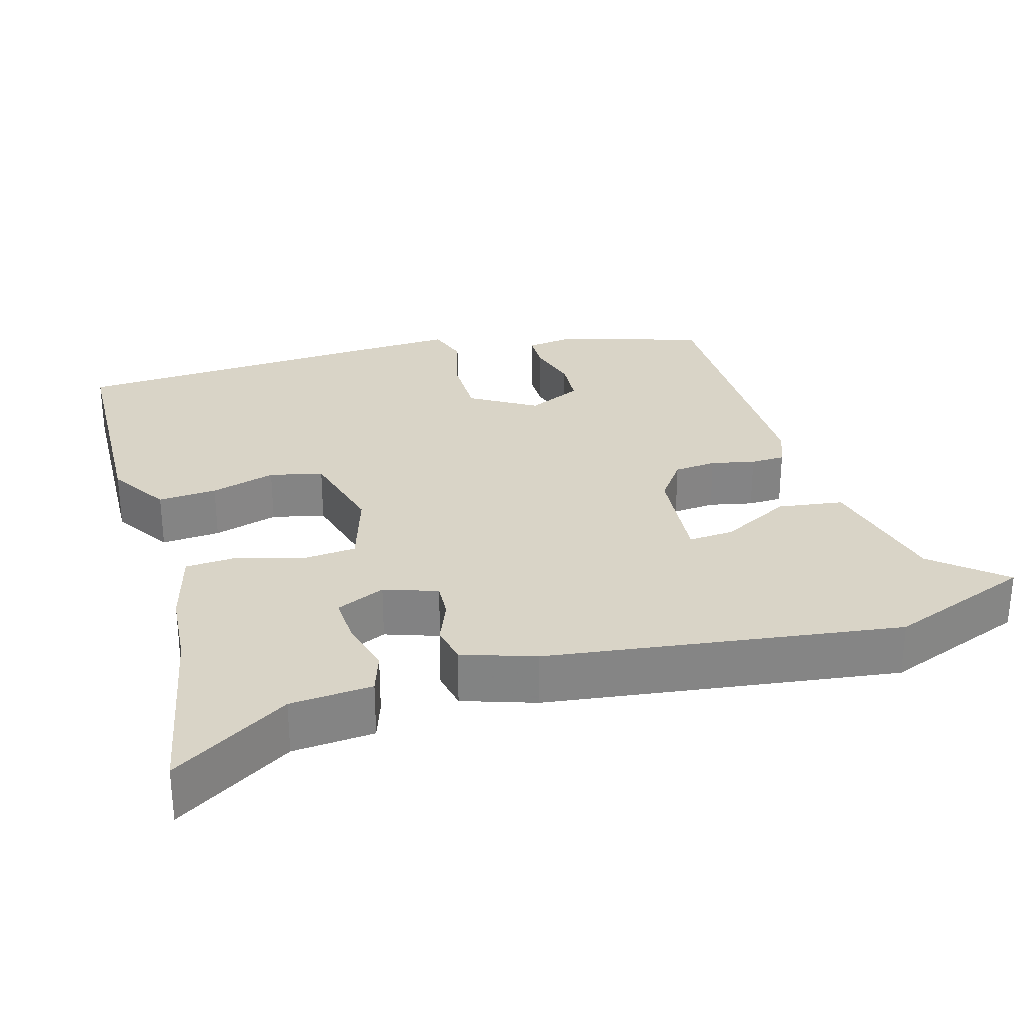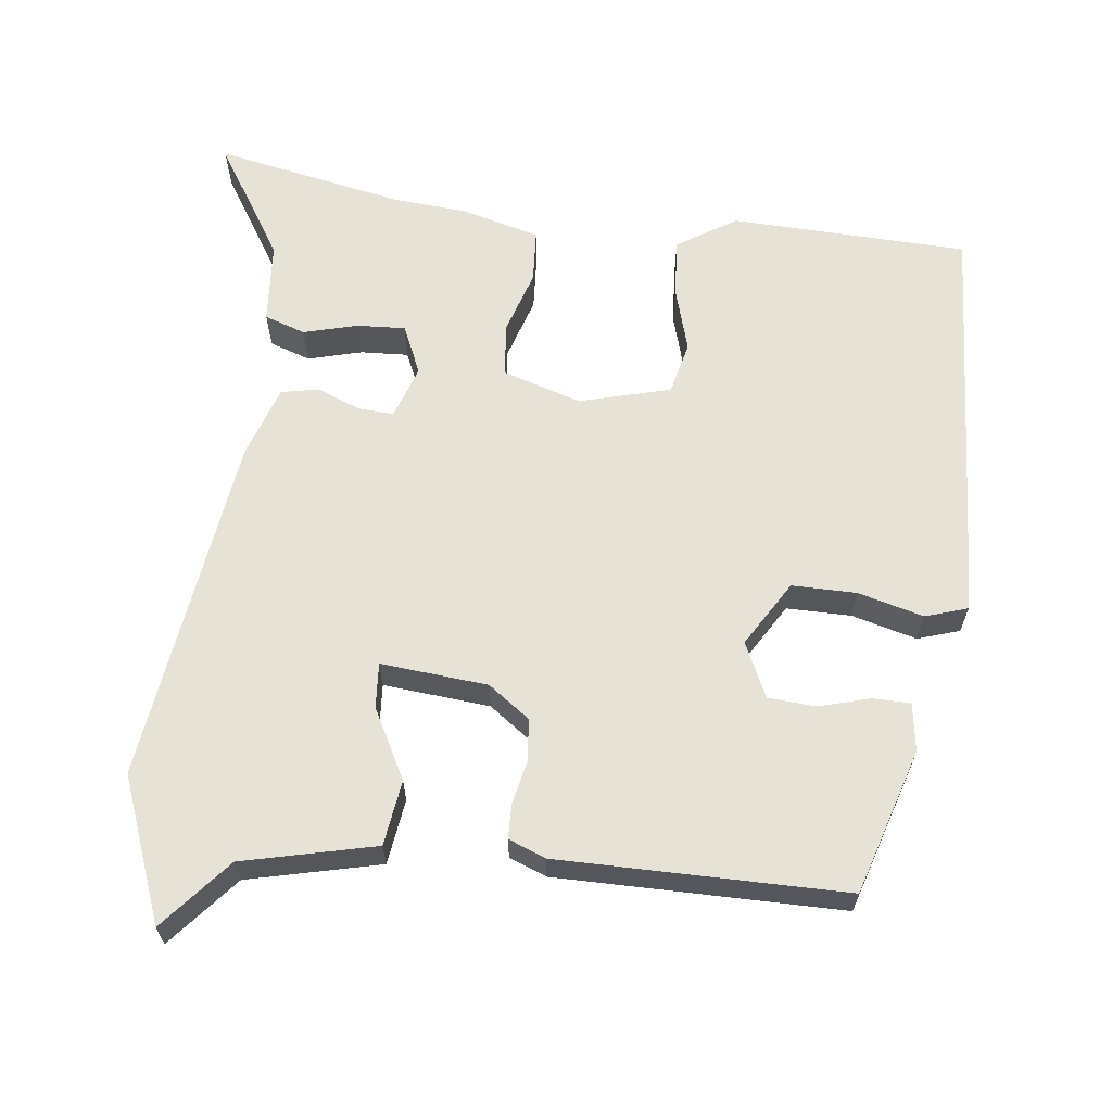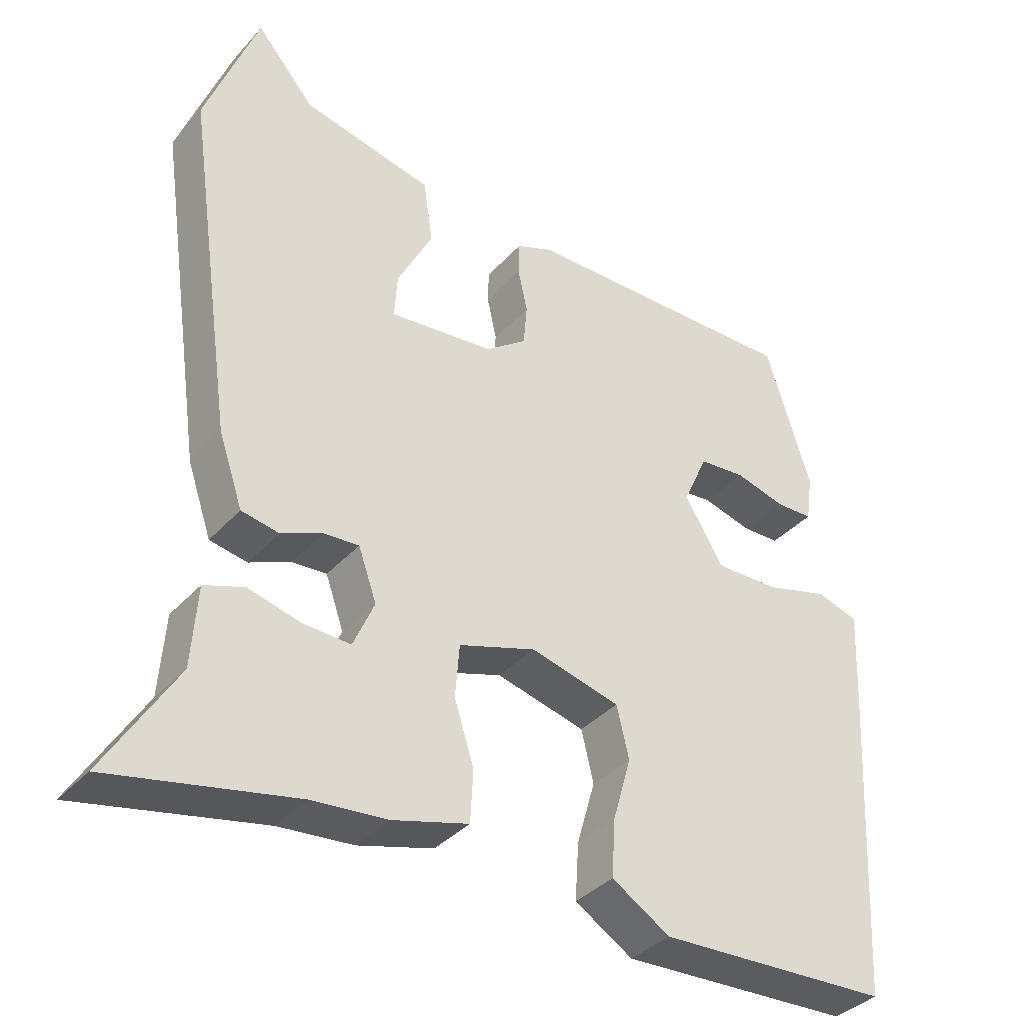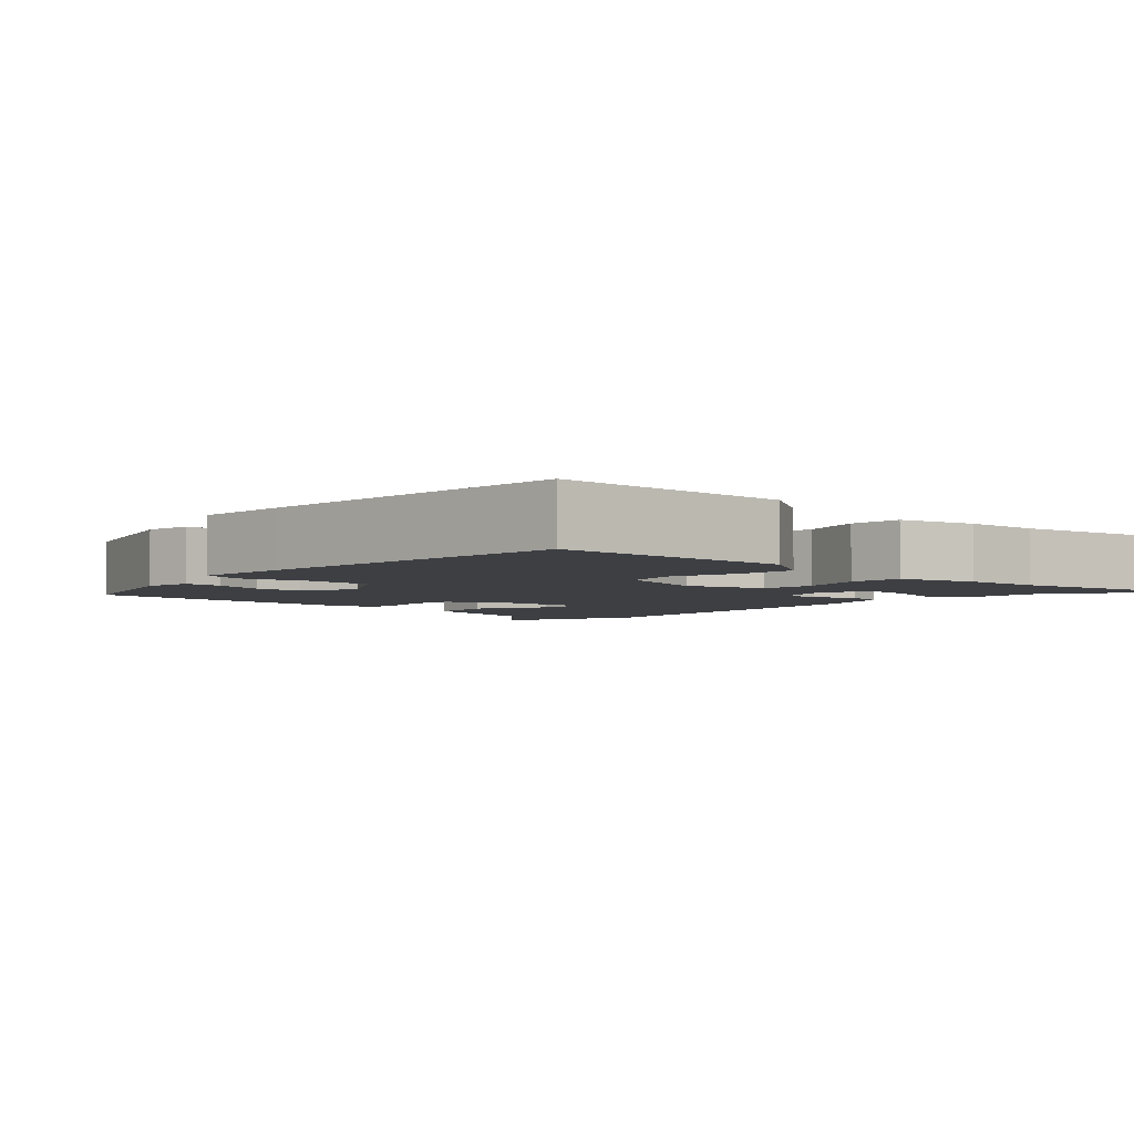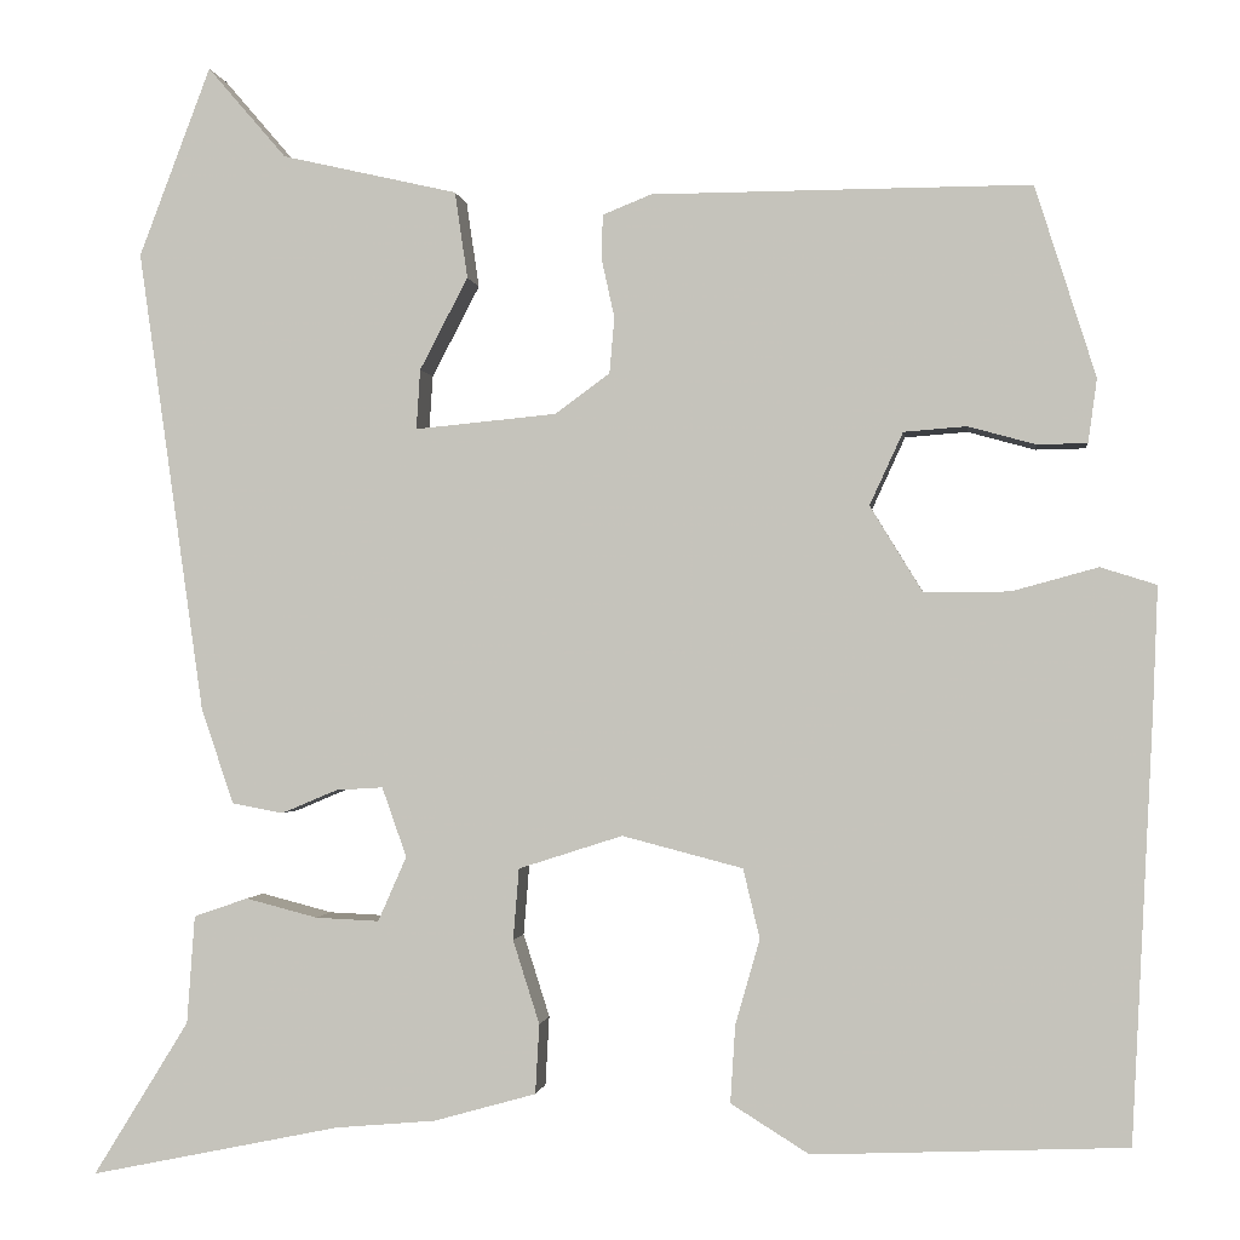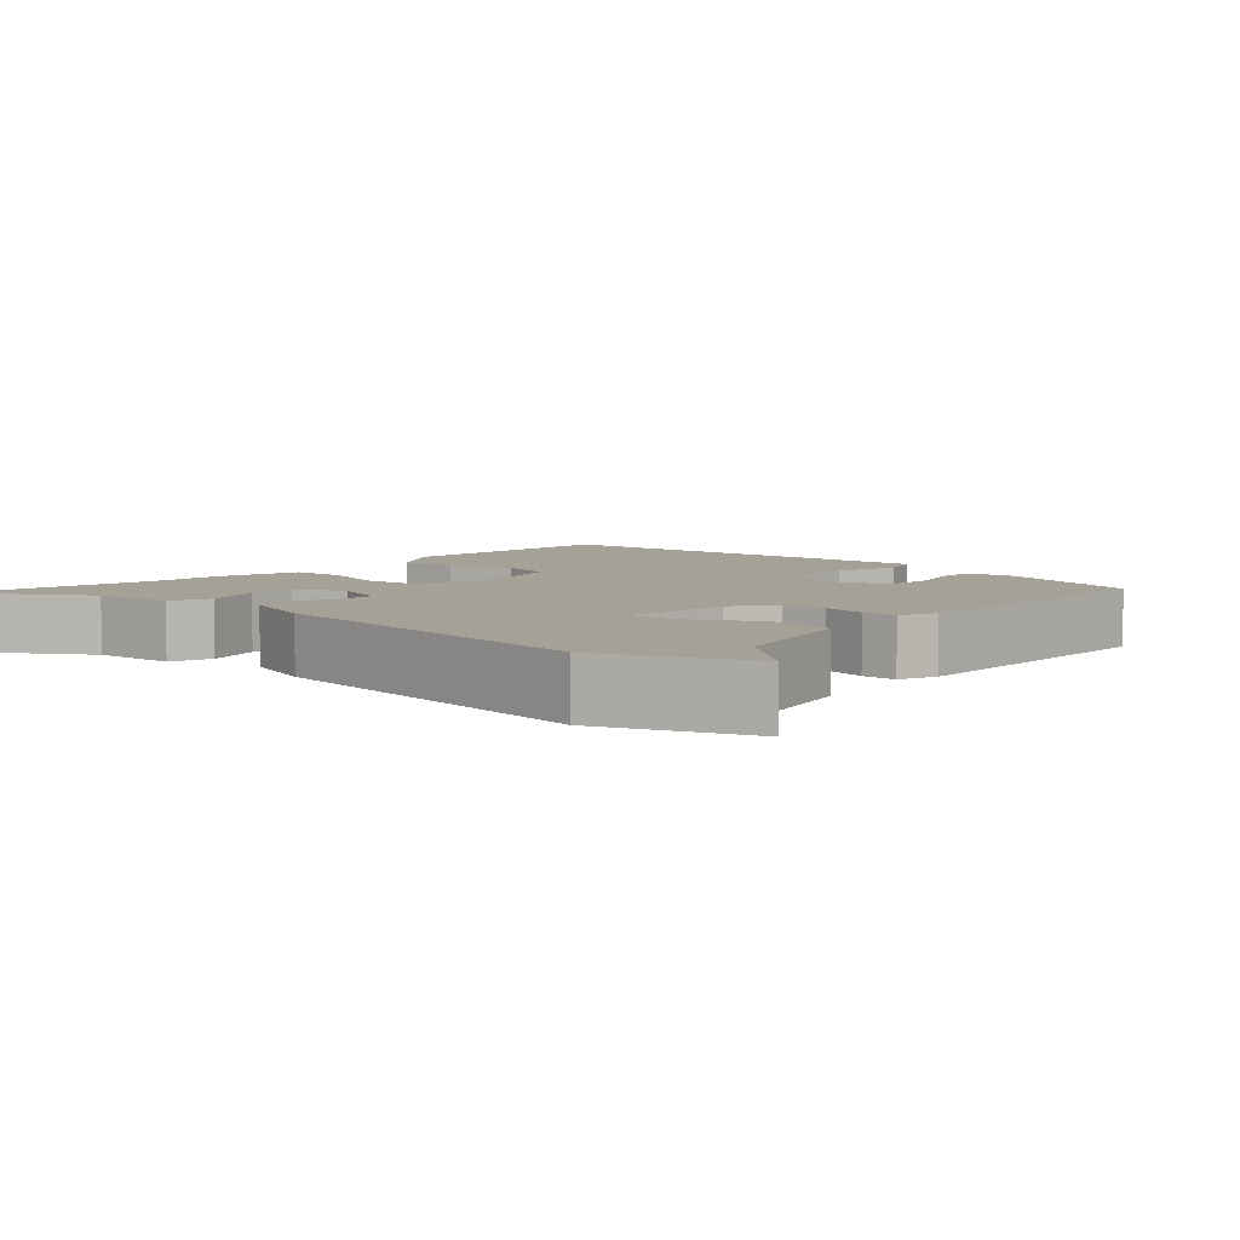
<metadata>
{"format":"obj","ext":"obj","renderer":"f3d","projection":"perspective","resolution":1024,"background":"white","views":[{"elev":28.8,"azim":-106.5,"up":"+Y"},{"elev":63.5,"azim":6.4,"up":"+Y"},{"elev":-36.2,"azim":-35.8,"up":"+Z"},{"elev":-4.1,"azim":136.3,"up":"+Y"},{"elev":-1.1,"azim":7.0,"up":"+Z"},{"elev":6.0,"azim":-48.4,"up":"+Y"}]}
</metadata>
<code>
v -0.314 0.07 -0.462
v -0.568 0.07 -0.514
v -0.471 0.07 -0.357
v -0.463 0.07 -0.247
v -0.408 0.07 -0.228
v -0.335 0.07 -0.247
v -0.27 0.07 -0.25
v -0.241 0.07 -0.184
v -0.266 0.07 -0.113
v -0.314 0.07 -0.116
v -0.371 0.07 -0.14
v -0.423 0.07 -0.13
v -0.456 0.07 -0.033
v -0.523 0.07 0.439
v -0.45 0.07 0.632
v -0.37 0.07 0.539
v -0.191 0.07 0.498
v -0.178 0.07 0.41
v -0.227 0.07 0.316
v -0.231 0.07 0.255
v -0.087 0.07 0.269
v -0.031 0.07 0.31
v -0.026 0.07 0.367
v -0.039 0.07 0.426
v -0.038 0.07 0.472
v 0.012 0.07 0.492
v 0.398 0.07 0.494
v 0.46 0.07 0.299
v 0.451 0.07 0.234
v 0.4 0.07 0.233
v 0.331 0.07 0.252
v 0.267 0.07 0.247
v 0.233 0.07 0.173
v 0.287 0.07 0.085
v 0.374 0.07 0.086
v 0.462 0.07 0.11
v 0.519 0.07 0.092
v 0.514 0.07 -0.034
v 0.492 0.07 -0.467
v 0.172 0.07 -0.48
v 0.092 0.07 -0.43
v 0.097 0.07 -0.351
v 0.122 0.07 -0.264
v 0.105 0.07 -0.193
v -0.018 0.07 -0.161
v -0.124 0.07 -0.195
v -0.13 0.07 -0.268
v -0.103 0.07 -0.353
v -0.107 0.07 -0.424
v -0.211 0.07 -0.453
v -0.314 0 -0.462
v -0.568 0 -0.514
v -0.471 0 -0.357
v -0.463 0 -0.247
v -0.408 0 -0.228
v -0.335 0 -0.247
v -0.27 0 -0.25
v -0.241 0 -0.184
v -0.266 0 -0.113
v -0.314 0 -0.116
v -0.371 0 -0.14
v -0.423 0 -0.13
v -0.456 0 -0.033
v -0.523 0 0.439
v -0.45 0 0.632
v -0.37 0 0.539
v -0.191 0 0.498
v -0.178 0 0.41
v -0.227 0 0.316
v -0.231 0 0.255
v -0.087 0 0.269
v -0.031 0 0.31
v -0.026 0 0.367
v -0.039 0 0.426
v -0.038 0 0.472
v 0.012 0 0.492
v 0.398 0 0.494
v 0.46 0 0.299
v 0.451 0 0.234
v 0.4 0 0.233
v 0.331 0 0.252
v 0.267 0 0.247
v 0.233 0 0.173
v 0.287 0 0.085
v 0.374 0 0.086
v 0.462 0 0.11
v 0.519 0 0.092
v 0.514 0 -0.034
v 0.492 0 -0.467
v 0.172 0 -0.48
v 0.092 0 -0.43
v 0.097 0 -0.351
v 0.122 0 -0.264
v 0.105 0 -0.193
v -0.018 0 -0.161
v -0.124 0 -0.195
v -0.13 0 -0.268
v -0.103 0 -0.353
v -0.107 0 -0.424
v -0.211 0 -0.453
f 49 50 1
f 48 49 1
f 47 48 1
f 1 2 3
f 47 1 3
f 46 47 3
f 41 42 43
f 40 41 43
f 39 40 43
f 38 39 43
f 37 38 43
f 36 37 43
f 35 36 43
f 34 35 43 44
f 33 34 44 45
f 29 30 31
f 28 29 31
f 27 28 31
f 26 27 31
f 25 26 31
f 24 25 31
f 23 24 31
f 22 23 31 32
f 33 45 46
f 32 33 46
f 22 32 46
f 21 22 46
f 16 17 18 19
f 16 19 20
f 15 16 20
f 14 15 20
f 13 14 20
f 12 13 20
f 11 12 20
f 10 11 20
f 3 4 5 6
f 3 6 7
f 46 3 7
f 9 10 20 21
f 8 9 21 46
f 7 8 46
f 51 100 99
f 51 99 98
f 51 98 97
f 53 52 51
f 53 51 97
f 53 97 96
f 93 92 91
f 93 91 90
f 93 90 89
f 93 89 88
f 93 88 87
f 93 87 86
f 93 86 85
f 94 93 85 84
f 95 94 84 83
f 81 80 79
f 81 79 78
f 81 78 77
f 81 77 76
f 81 76 75
f 81 75 74
f 81 74 73
f 82 81 73 72
f 96 95 83
f 96 83 82
f 96 82 72
f 96 72 71
f 69 68 67 66
f 70 69 66
f 70 66 65
f 70 65 64
f 70 64 63
f 70 63 62
f 70 62 61
f 70 61 60
f 56 55 54 53
f 57 56 53
f 57 53 96
f 71 70 60 59
f 96 71 59 58
f 96 58 57
f 1 51 52 2
f 2 52 53 3
f 3 53 54 4
f 4 54 55 5
f 5 55 56 6
f 6 56 57 7
f 7 57 58 8
f 8 58 59 9
f 9 59 60 10
f 10 60 61 11
f 11 61 62 12
f 12 62 63 13
f 13 63 64 14
f 14 64 65 15
f 15 65 66 16
f 16 66 67 17
f 17 67 68 18
f 18 68 69 19
f 19 69 70 20
f 20 70 71 21
f 21 71 72 22
f 22 72 73 23
f 23 73 74 24
f 24 74 75 25
f 25 75 76 26
f 26 76 77 27
f 27 77 78 28
f 28 78 79 29
f 29 79 80 30
f 30 80 81 31
f 31 81 82 32
f 32 82 83 33
f 33 83 84 34
f 34 84 85 35
f 35 85 86 36
f 36 86 87 37
f 37 87 88 38
f 38 88 89 39
f 39 89 90 40
f 40 90 91 41
f 41 91 92 42
f 42 92 93 43
f 43 93 94 44
f 44 94 95 45
f 45 95 96 46
f 46 96 97 47
f 47 97 98 48
f 48 98 99 49
f 49 99 100 50
f 50 100 51 1

</code>
